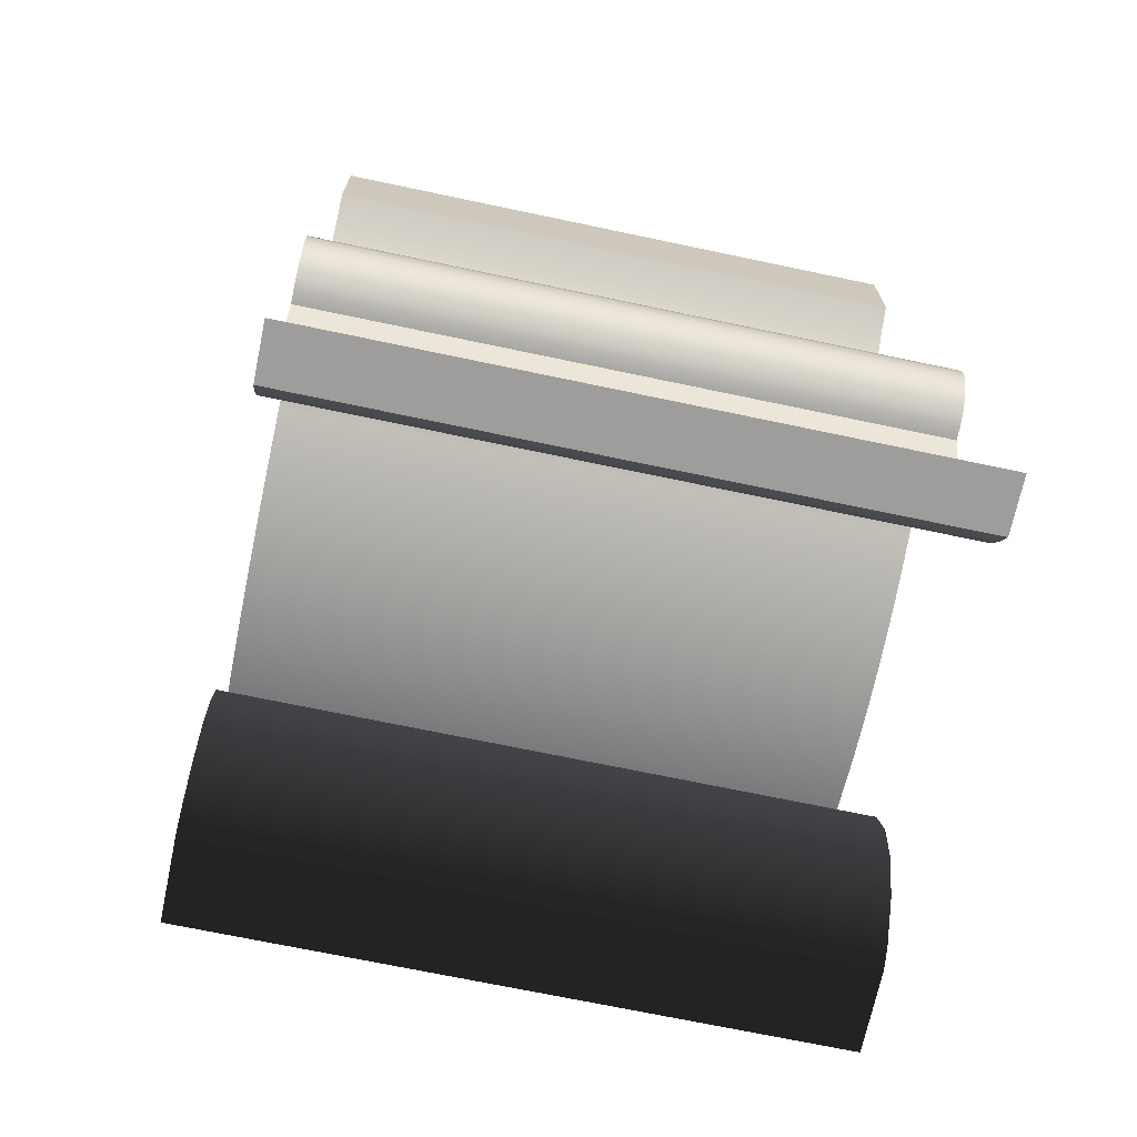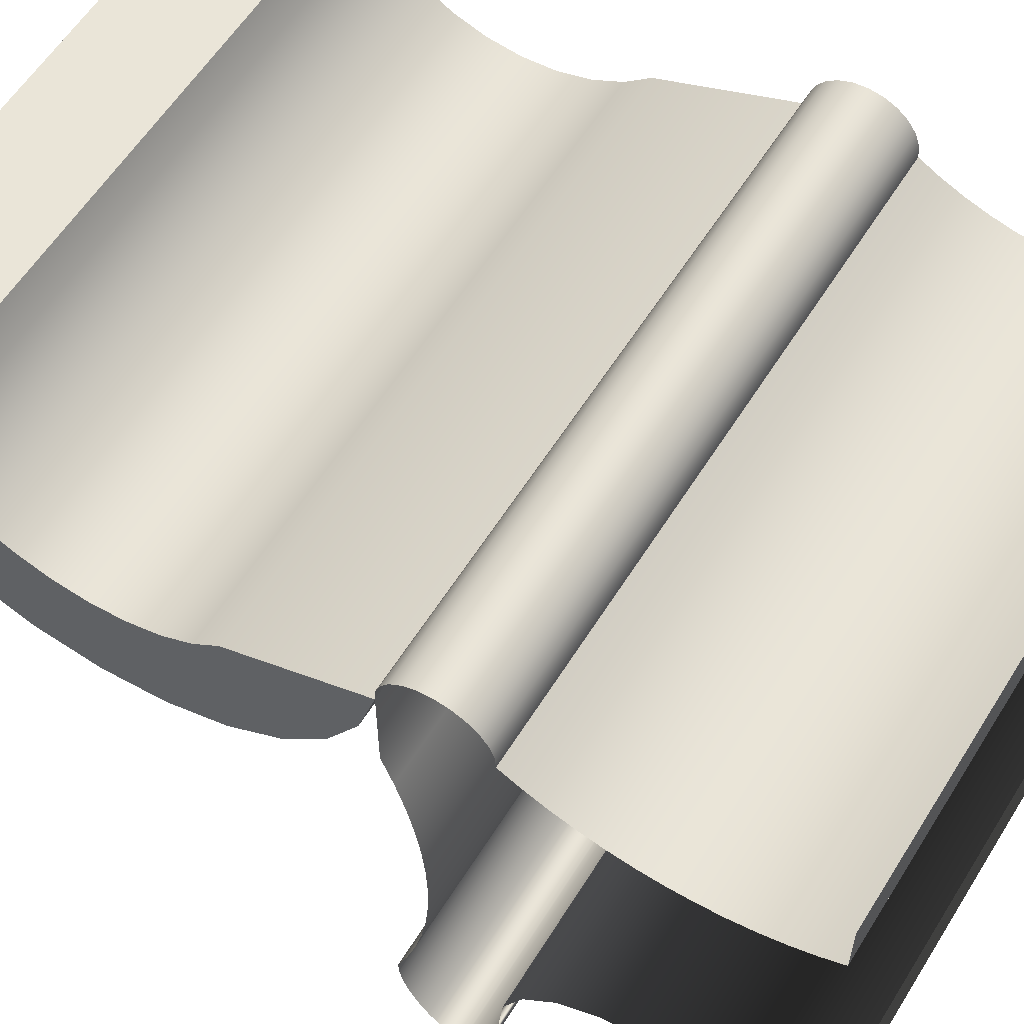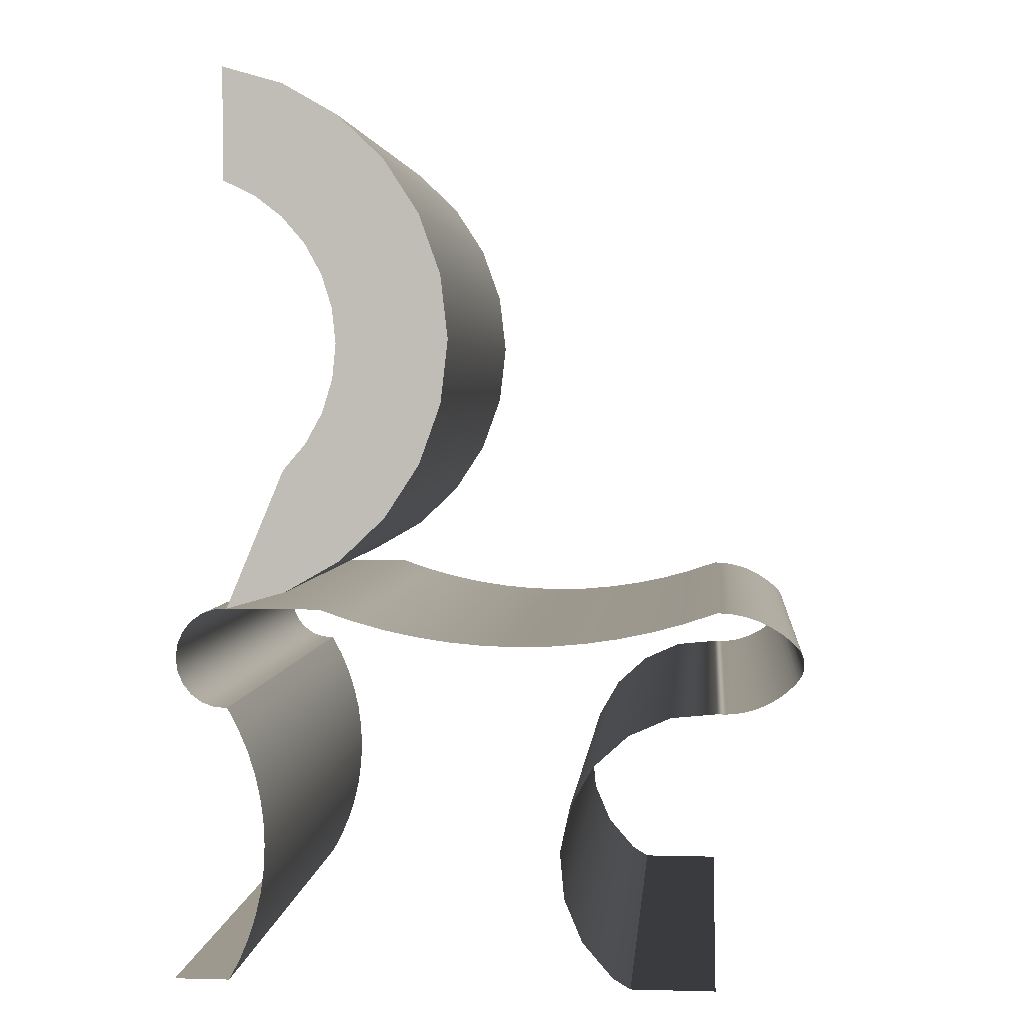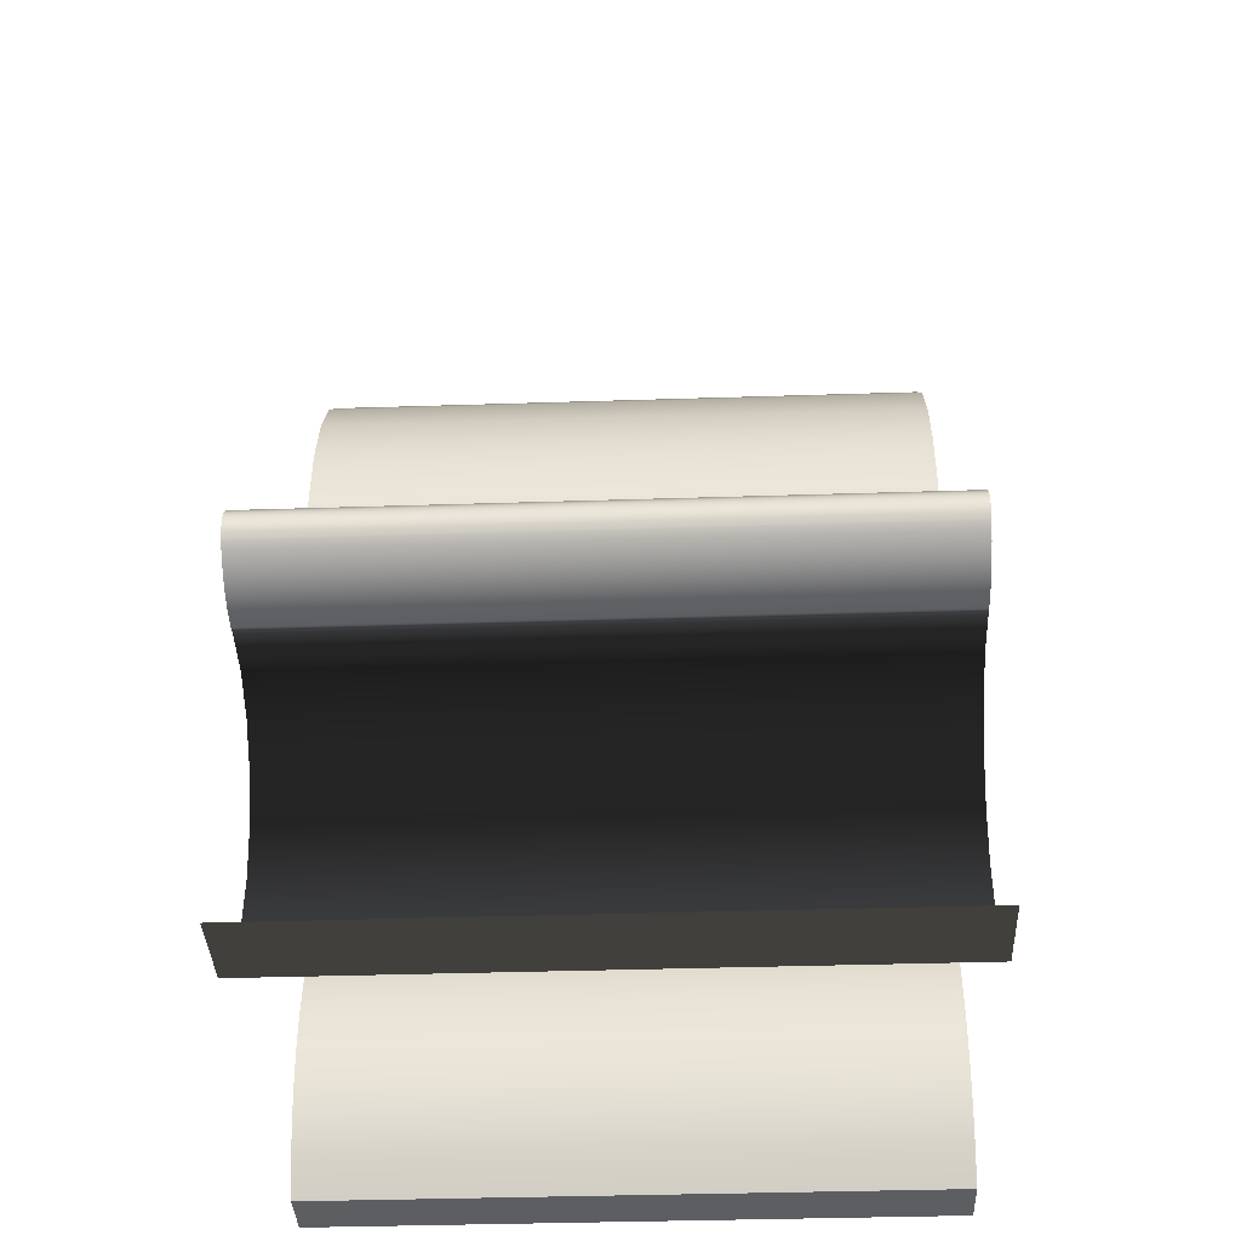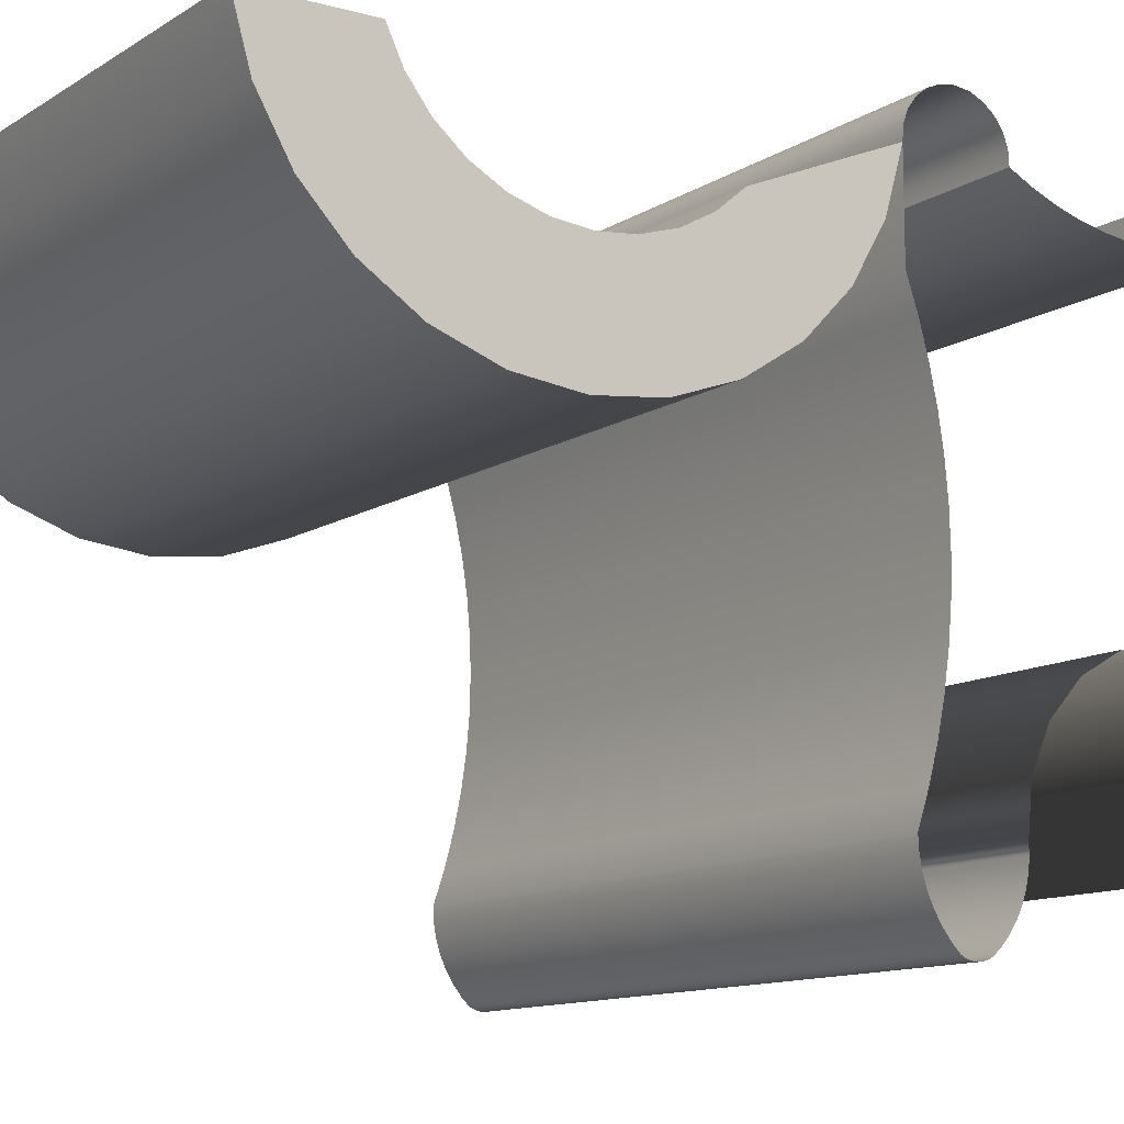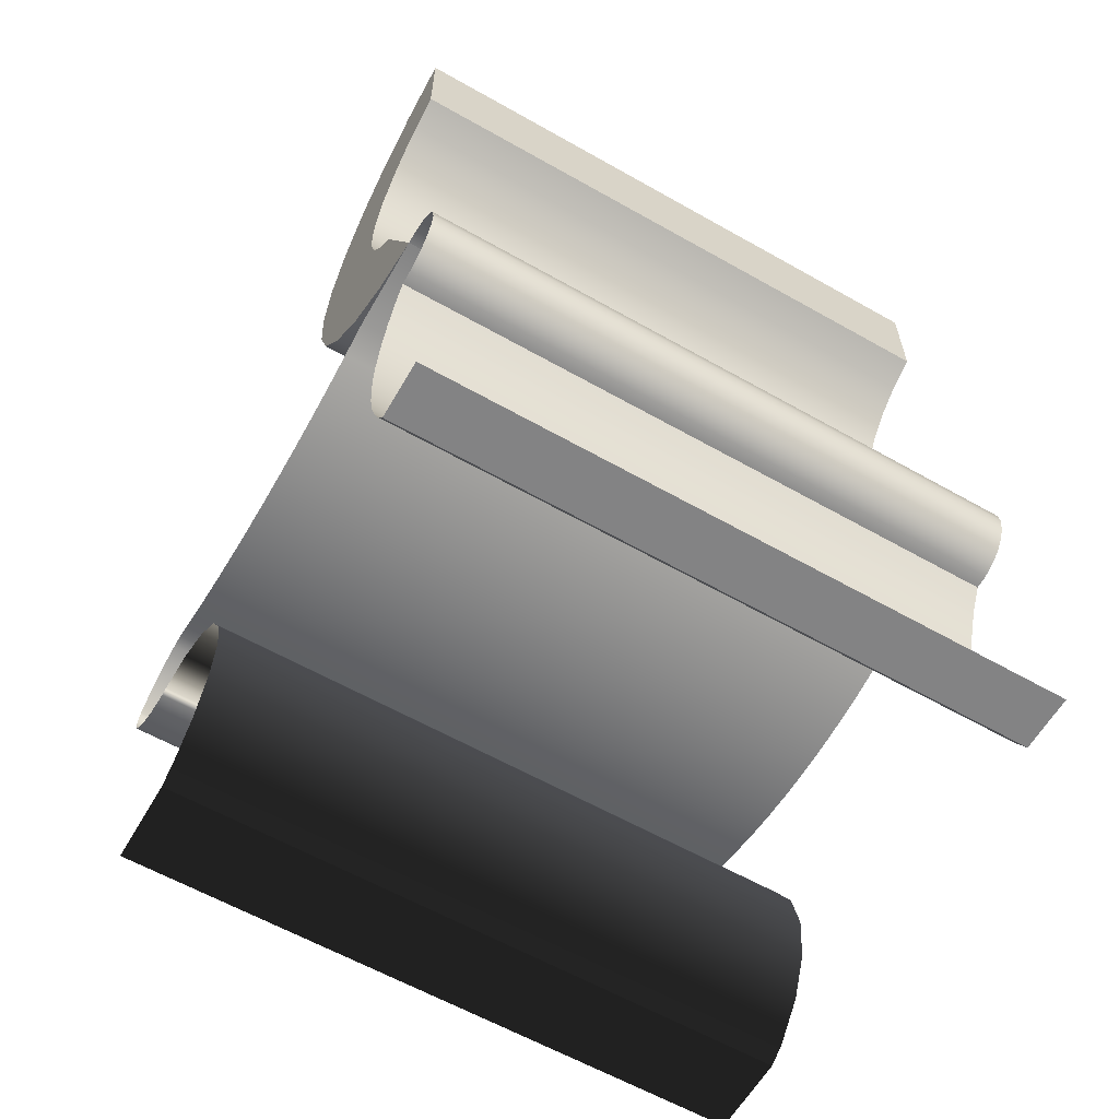
<metadata>
{"format":"obj","ext":"obj","renderer":"f3d","projection":"perspective","resolution":1024,"background":"white","views":[{"elev":-70.4,"azim":-11.9,"up":"+Y"},{"elev":59.3,"azim":-58.1,"up":"+Z"},{"elev":3.3,"azim":95.1,"up":"+Y"},{"elev":-37.5,"azim":-177.6,"up":"+Y"},{"elev":-11.6,"azim":-124.0,"up":"+Z"},{"elev":-61.1,"azim":-30.0,"up":"+Y"}]}
</metadata>
<code>
v 0.2383 -0.06167 -0.2009
v -0.2435 -0.06289 -0.1939
v -0.2435 -0.06167 -0.2009
v 0.2383 -0.06289 -0.1939
v -0.2435 -0.06345 -0.1868
v 0.2383 -0.06345 -0.1868
v -0.2435 -0.06332 -0.1798
v 0.2383 -0.06332 -0.1798
v 0.2383 -0.06674 -0.1446
v -0.2435 -0.06674 -0.1446
v 0.2383 -0.08121 -0.1121
v -0.2435 -0.08121 -0.1121
v 0.2383 -0.1053 -0.08559
v -0.2435 -0.1053 -0.08559
v -0.2435 -0.1367 -0.0676
v 0.2383 -0.1367 -0.0676
v -0.2435 -0.1723 -0.05991
v 0.2383 -0.1723 -0.05991
v -0.2435 -0.2086 -0.06326
v 0.2383 -0.2086 -0.06326
v -0.2435 -0.242 -0.07734
v 0.2383 -0.242 -0.07734
v -0.2435 -0.2693 -0.1008
v 0.2383 -0.2693 -0.1008
v 0.2383 -0.2776 -0.1145
v -0.2435 -0.2776 -0.1145
v 0.2383 -0.2776 -0.1798
v -0.2435 -0.2776 -0.1798
v 0.2383 -0.05978 -0.2077
v -0.2435 -0.05978 -0.2077
v 0.2383 -0.05724 -0.2143
v -0.2435 -0.05724 -0.2143
v 0.2383 -0.05408 -0.2207
v -0.2435 -0.05408 -0.2207
v 0.2383 -0.05032 -0.2267
v -0.2435 -0.05032 -0.2267
v 0.2383 -0.046 -0.2324
v -0.2435 -0.046 -0.2324
v 0.2383 -0.04116 -0.2377
v -0.2435 -0.04116 -0.2377
v -0.2435 -0.03678 -0.2416
v 0.2383 -0.03678 -0.2416
v -0.2435 -0.03582 -0.2422
v 0.2383 -0.03582 -0.2422
v -0.2435 -0.03415 -0.2432
v 0.2383 -0.03415 -0.2432
v -0.2435 -0.03237 -0.244
v 0.2383 -0.03237 -0.244
v -0.2435 -0.03052 -0.2447
v 0.2383 -0.03052 -0.2447
v -0.2435 -0.02862 -0.2452
v 0.2383 -0.02862 -0.2452
v -0.2435 -0.02667 -0.2455
v 0.2383 -0.02667 -0.2455
v -0.2435 -0.0247 -0.2456
v 0.2383 -0.0247 -0.2456
v -0.2435 -0.02273 -0.2455
v 0.2383 -0.02273 -0.2455
v -0.2435 -0.02079 -0.2452
v 0.2383 -0.02079 -0.2452
v -0.2435 -0.01888 -0.2447
v 0.2383 -0.01888 -0.2447
v -0.2435 -0.01703 -0.244
v 0.2383 -0.01703 -0.244
v -0.2435 -0.01526 -0.2432
v 0.2383 -0.01526 -0.2432
v -0.2435 -0.01358 -0.2422
v 0.2383 -0.01358 -0.2422
v 0.2383 -0.008039 -0.2368
v -0.2435 -0.008039 -0.2368
v 0.2383 -0.001501 -0.2286
v -0.2435 -0.001501 -0.2286
v 0.2383 0.003981 -0.2197
v -0.2435 0.003981 -0.2197
v 0.2383 0.008328 -0.2102
v -0.2435 0.008328 -0.2102
v 0.2383 0.01148 -0.2003
v -0.2435 0.01148 -0.2003
v 0.2383 0.01339 -0.1901
v -0.2435 0.01339 -0.1901
v 0.2383 0.01403 -0.1798
v -0.2435 0.01403 -0.1798
v 0.2383 0.00565 -0.155
v -0.2435 0.00565 -0.155
v 0.2383 -0.001242 -0.1298
v -0.2435 -0.001242 -0.1298
v 0.2383 -0.006626 -0.1042
v -0.2435 -0.006626 -0.1042
v 0.2383 -0.01048 -0.0784
v -0.2435 -0.01048 -0.0784
v 0.2383 -0.01281 -0.05241
v -0.2435 -0.01281 -0.05241
v 0.2383 -0.01358 -0.02633
v -0.2435 -0.01358 -0.02633
v 0.2383 -0.01281 -0.000257
v -0.2435 -0.01281 -0.000257
v 0.2383 -0.01048 0.02573
v -0.2435 -0.01048 0.02573
v 0.2383 -0.006626 0.05155
v -0.2435 -0.006626 0.05155
v 0.2383 -0.001242 0.07711
v -0.2435 -0.001242 0.07711
v 0.2383 0.00565 0.1023
v -0.2435 0.00565 0.1023
v 0.2383 0.01403 0.1271
v -0.2435 0.01403 0.1271
v 0.2383 0.01403 0.1995
v -0.2435 0.01403 0.1995
v 0.2383 0.02734 0.1531
v -0.2435 0.02734 0.1531
v 0.2383 0.4304 0.1995
v -0.2435 0.4171 0.1531
v -0.2435 0.4304 0.1995
v 0.2383 0.4171 0.1531
v -0.2435 0.393 0.111
v 0.2383 0.393 0.111
v -0.2435 0.3593 0.07556
v 0.2383 0.3593 0.07556
v -0.2435 0.05147 0.111
v 0.2383 0.0851 0.07556
v 0.2383 0.05147 0.111
v -0.2435 0.0851 0.07556
v -0.2435 0.1263 0.04874
v 0.2383 0.1263 0.04874
v -0.2435 0.3181 0.04874
v 0.2383 0.2715 0.03203
v -0.2435 0.2715 0.03203
v 0.2383 0.3181 0.04874
v -0.2435 0.1729 0.03203
v 0.2383 0.1729 0.03203
v 0.2383 0.2222 0.02635
v -0.2435 0.2222 0.02635
v 0.2383 0.01334 0.2098
v -0.2435 0.01334 0.2098
v 0.2383 0.009825 0.2195
v -0.2435 0.009825 0.2195
v 0.2383 0.003731 0.2279
v -0.2435 0.003731 0.2279
v -0.2435 -0.004483 0.2344
v 0.2383 -0.004483 0.2344
v -0.2435 -0.0142 0.2385
v 0.2383 -0.0142 0.2385
v -0.2435 -0.02471 0.2399
v 0.2383 -0.02471 0.2399
v -0.2435 -0.03521 0.2385
v 0.2383 -0.03521 0.2385
v -0.2435 -0.04493 0.2344
v 0.2383 -0.04493 0.2344
v -0.2435 -0.05315 0.2279
v 0.2383 -0.05315 0.2279
v 0.2383 -0.05924 0.2195
v -0.2435 -0.05924 0.2195
v 0.2383 -0.06276 0.2098
v -0.2435 -0.06276 0.2098
v 0.2383 -0.06344 0.1995
v -0.2435 -0.06344 0.1995
v 0.2383 -0.07993 0.1908
v -0.2435 -0.07993 0.1908
v 0.2383 -0.09715 0.1836
v 0.2383 -0.115 0.178
v -0.2435 -0.09715 0.1836
v -0.2435 -0.115 0.178
v 0.2383 -0.1332 0.1739
v -0.2435 -0.1332 0.1739
v 0.2383 -0.1518 0.1715
v -0.2435 -0.1518 0.1715
v 0.2383 -0.1705 0.1706
v -0.2435 -0.1705 0.1706
v 0.2383 -0.1893 0.1715
v -0.2435 -0.1893 0.1715
v 0.2383 -0.2079 0.1739
v 0.2383 -0.2261 0.178
v -0.2435 -0.2079 0.1739
v -0.2435 -0.2261 0.178
v 0.2383 -0.2439 0.1836
v -0.2435 -0.2439 0.1836
v 0.2383 -0.2612 0.1908
v 0.2383 -0.2776 0.1995
v -0.2435 -0.2612 0.1908
v -0.2435 -0.2776 0.2428
v -0.2435 -0.2776 0.1995
v 0.2383 -0.2776 0.2428
v -0.2435 0.1217 0.1543
v -0.2435 0.1421 0.1368
v -0.2435 0.2956 0.1368
v -0.2435 0.3161 0.1543
v -0.2435 0.3324 0.1755
v -0.2435 0.3438 0.1995
v 0.2383 0.3324 0.1755
v 0.2383 0.3161 0.1543
v 0.2383 0.3438 0.1995
v 0.2383 0.2956 0.1368
v 0.2383 0.2719 0.1237
v -0.2435 0.246 0.1157
v -0.2435 0.2189 0.1129
v -0.2435 0.2719 0.1237
v -0.2435 0.1917 0.1157
v -0.2435 0.1658 0.1237
v 0.2383 0.1421 0.1368
v 0.2383 0.1217 0.1543
v 0.2383 0.2189 0.1129
v 0.2383 0.1917 0.1157
v 0.2383 0.1658 0.1237
v 0.2383 0.246 0.1157
v 0.2666 -0.00396 0.2281
v 0.2666 -0.00408 0.2281
g mesh1_mesh1-geometry
f 1 2 3
f 2 1 4
f 4 5 2
f 5 4 6
f 6 7 5
f 7 6 8
f 7 9 8
f 9 7 10
f 10 11 9
f 11 10 12
f 12 13 11
f 13 12 14
f 15 13 14
f 13 15 16
f 17 16 15
f 16 17 18
f 19 18 17
f 18 19 20
f 21 20 19
f 20 21 22
f 23 22 21
f 22 23 24
f 23 25 24
f 25 23 26
f 26 27 25
f 27 26 28
f 3 29 1
f 29 3 30
f 30 31 29
f 31 30 32
f 32 33 31
f 33 32 34
f 34 35 33
f 35 34 36
f 36 37 35
f 37 36 38
f 38 39 37
f 39 38 40
f 41 39 40
f 39 41 42
f 43 42 41
f 42 43 44
f 44 43 45
f 44 45 46
f 47 46 45
f 46 47 48
f 49 48 47
f 48 49 50
f 51 50 49
f 50 51 52
f 53 52 51
f 52 53 54
f 55 54 53
f 54 55 56
f 57 56 55
f 56 57 58
f 59 58 57
f 58 59 60
f 61 60 59
f 60 61 62
f 63 62 61
f 62 63 64
f 65 64 63
f 64 65 66
f 67 66 65
f 66 67 68
f 67 69 68
f 69 67 70
f 70 71 69
f 71 70 72
f 72 73 71
f 73 72 74
f 74 75 73
f 75 74 76
f 76 77 75
f 77 76 78
f 78 79 77
f 79 78 80
f 80 81 79
f 81 80 82
f 82 83 81
f 83 82 84
f 84 85 83
f 85 84 86
f 86 87 85
f 87 86 88
f 88 89 87
f 89 88 90
f 90 91 89
f 91 90 92
f 92 93 91
f 93 92 94
f 94 95 93
f 95 94 96
f 96 97 95
f 97 96 98
f 98 99 97
f 99 98 100
f 100 101 99
f 101 100 102
f 102 103 101
f 103 102 104
f 104 105 103
f 105 104 106
f 106 107 105
f 107 106 108
f 108 109 107
f 109 108 110
f 111 112 113
f 112 111 114
f 115 114 116
f 114 115 112
f 116 117 115
f 117 116 118
f 119 120 121
f 120 119 122
f 121 110 119
f 110 121 109
f 120 123 124
f 123 120 122
f 125 126 127
f 126 125 128
f 117 128 125
f 128 117 118
f 124 129 130
f 129 124 123
f 127 131 132
f 131 127 126
f 130 132 131
f 132 130 129
g mesh1_mesh1-geometry
f 107 133 108
f 134 108 133
f 133 135 134
f 136 134 135
f 135 137 136
f 138 136 137
f 138 137 139
f 140 139 137
f 139 140 141
f 142 141 140
f 141 142 143
f 144 143 142
f 143 144 145
f 146 145 144
f 145 146 147
f 148 147 146
f 147 148 149
f 150 149 148
f 150 151 149
f 152 149 151
f 151 153 152
f 154 152 153
f 153 155 154
f 156 154 155
f 157 156 155
f 156 157 158
f 159 158 157
f 160 161 159
f 161 160 162
f 163 162 160
f 162 163 164
f 165 164 163
f 164 165 166
f 167 166 165
f 166 167 168
f 169 168 167
f 168 169 170
f 171 170 169
f 172 173 171
f 173 172 174
f 175 174 172
f 174 175 176
f 177 176 175
f 178 179 177
f 178 180 181
f 180 178 182
f 179 178 181
f 176 177 179
f 170 171 173
f 158 159 161
f 183 110 108
f 110 183 184
f 185 112 115
f 186 112 185
f 187 112 186
f 188 112 187
f 112 188 113
f 114 189 190
f 111 189 114
f 189 111 191
f 114 190 192
f 116 192 193
f 114 192 116
f 122 117 125
f 119 117 122
f 119 115 117
f 194 115 195
f 196 115 194
f 185 115 196
f 119 195 115
f 119 197 195
f 119 198 197
f 119 184 198
f 110 184 119
f 199 109 121
f 200 109 199
f 109 200 107
f 201 121 116
f 202 121 201
f 203 121 202
f 199 121 203
f 116 121 118
f 118 121 120
f 123 125 127
f 122 125 123
f 118 120 128
f 128 120 124
f 129 127 132
f 123 127 129
f 126 130 131
f 128 130 126
f 128 124 130
f 116 204 201
f 116 193 204
g mesh1_mesh1-geometry
f 108 133 107
f 133 108 134
f 134 135 133
f 135 134 136
f 136 137 135
f 137 136 138
f 139 137 138
f 141 140 139
f 143 142 141
f 145 144 143
f 144 145 146
f 147 146 145
f 149 148 147
f 149 151 150
f 151 149 152
f 152 153 151
f 153 152 154
f 154 155 153
f 155 154 156
f 155 156 157
f 158 157 156
f 157 158 159
f 161 159 158
f 159 161 160
f 162 160 161
f 160 162 163
f 164 163 162
f 163 164 165
f 166 165 164
f 165 166 167
f 168 167 166
f 167 168 169
f 170 169 168
f 169 170 171
f 173 171 170
f 171 173 172
f 174 172 173
f 172 174 175
f 176 175 174
f 175 176 177
f 179 177 176
f 177 179 178
f 181 178 179
f 181 180 178
f 182 178 180
f 148 149 150
f 146 147 148
f 142 143 144
f 140 141 142
f 137 139 140
f 203 184 199
f 184 203 198
f 202 198 203
f 198 202 197
f 201 197 202
f 204 195 201
f 193 194 204
f 194 193 196
f 192 196 193
f 196 192 185
f 190 185 192
f 185 190 186
f 187 190 189
f 190 187 186
f 188 189 191
f 189 188 187
f 111 188 191
f 188 111 113
f 200 108 107
f 199 183 200
f 183 199 184
f 108 200 183
f 197 201 195
f 195 204 194
g mesh1_mesh1-geometry
f 108 110 183
f 184 183 110
f 184 199 183
f 199 184 203
f 198 203 184
f 203 198 202
f 197 202 198
f 202 197 201
f 195 201 197
f 201 195 204
f 194 204 195
f 204 194 193
f 196 193 194
f 193 196 192
f 185 192 196
f 192 185 190
f 186 190 185
f 186 187 190
f 186 112 187
f 185 112 186
f 115 112 185
f 187 112 188
f 113 188 112
f 113 111 188
f 114 189 111
f 190 189 114
f 189 190 187
f 191 111 189
f 191 188 111
f 191 189 188
f 187 188 189
f 192 190 114
f 116 192 114
f 193 192 116
f 118 121 116
f 120 121 118
f 122 117 119
f 125 117 122
f 117 115 119
f 115 195 119
f 195 115 194
f 194 115 196
f 196 115 185
f 195 197 119
f 197 198 119
f 198 184 119
f 119 184 110
f 121 109 199
f 199 109 200
f 107 200 109
f 107 108 200
f 183 200 108
f 200 183 199
f 203 121 199
f 202 121 203
f 201 121 202
f 116 121 201
f 128 120 118
f 124 120 128
f 123 125 122
f 127 125 123
f 130 124 128
f 129 127 123
f 132 127 129
f 131 130 126
f 126 130 128
f 201 204 116
f 204 193 116
g mesh2_mesh2-geometry
l 205 206

</code>
